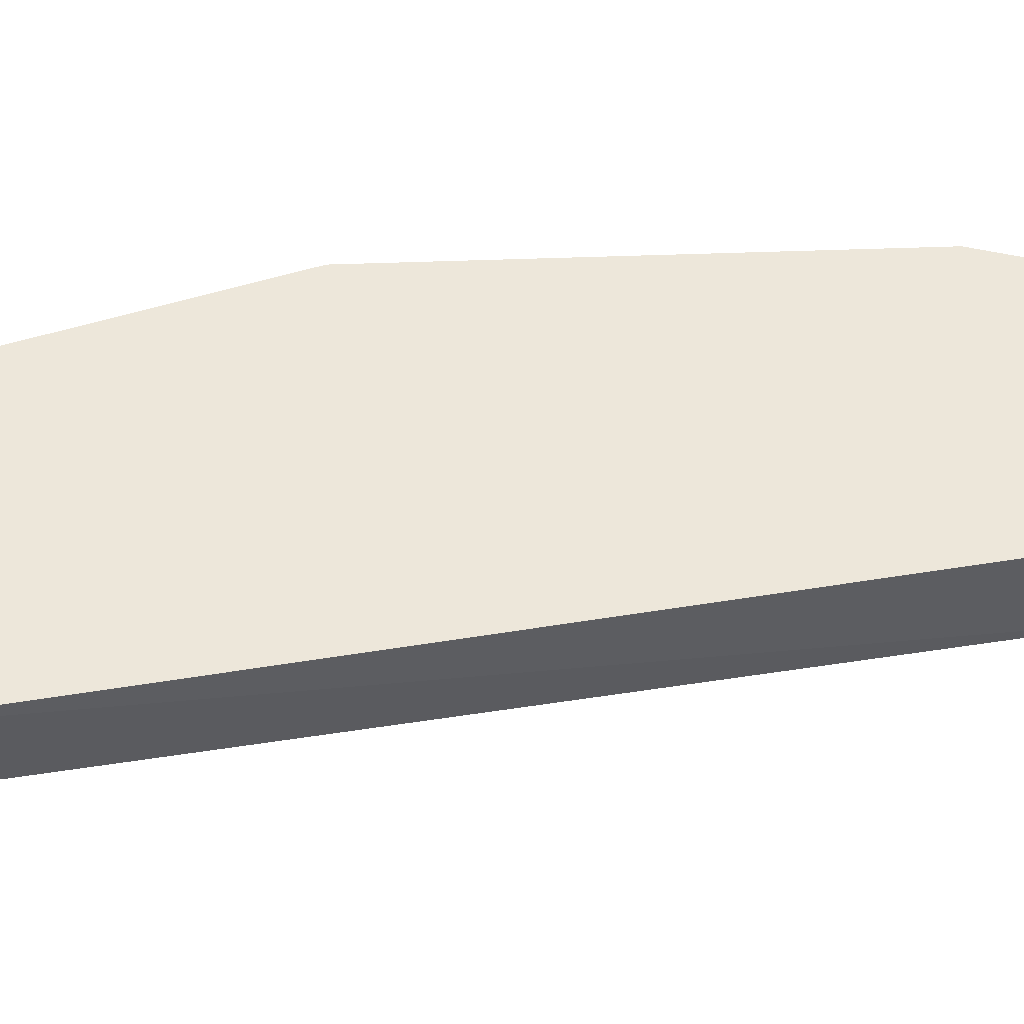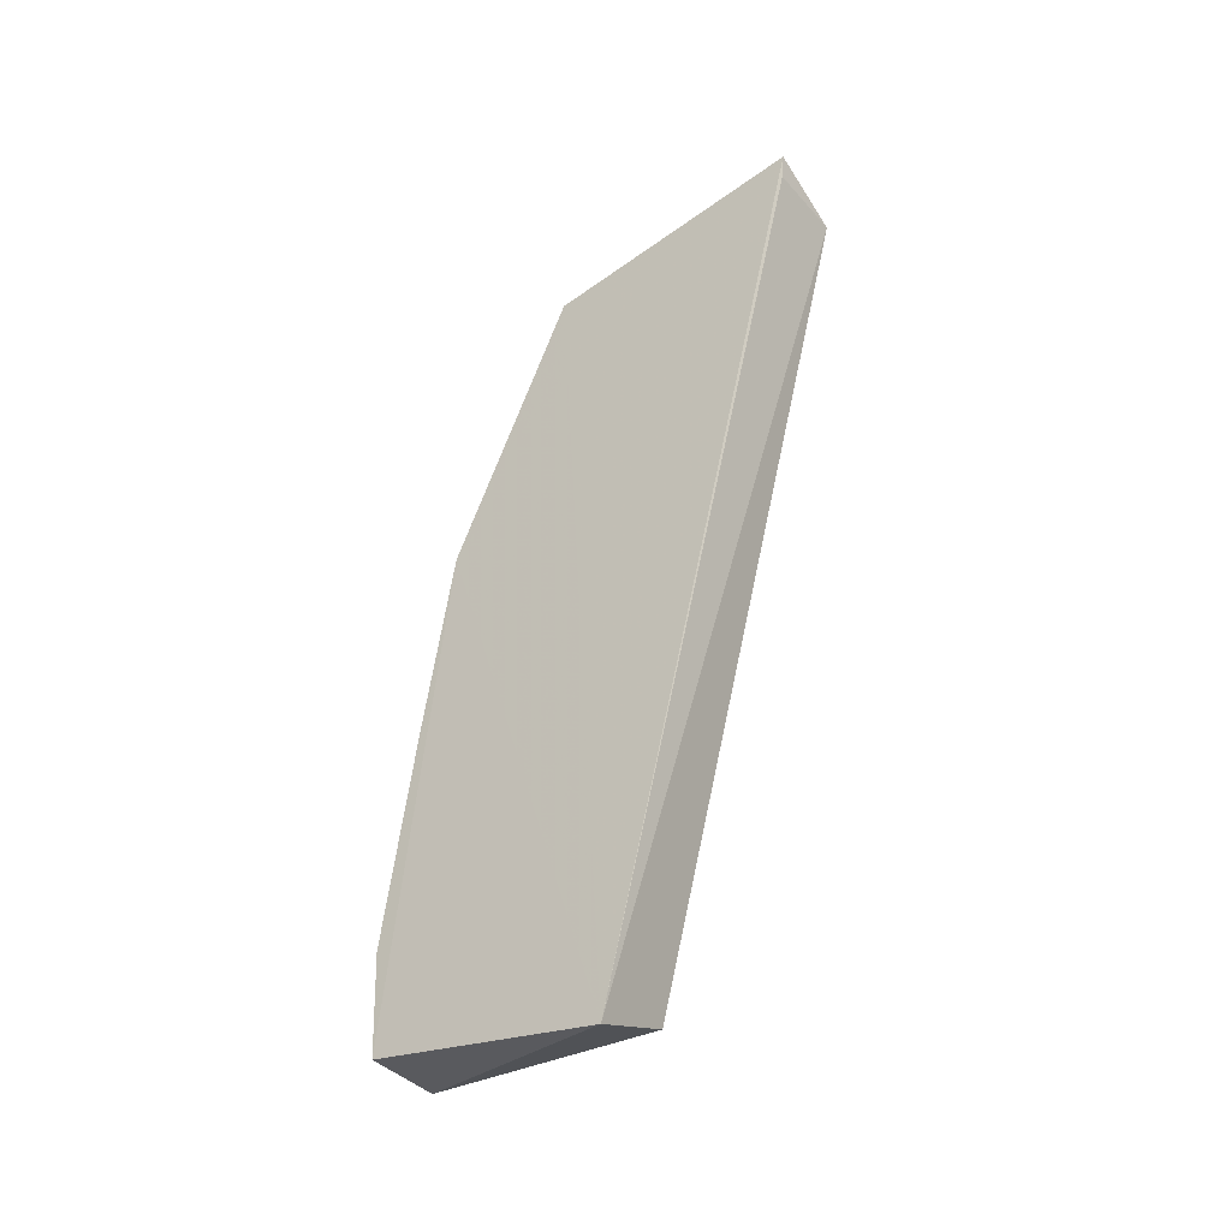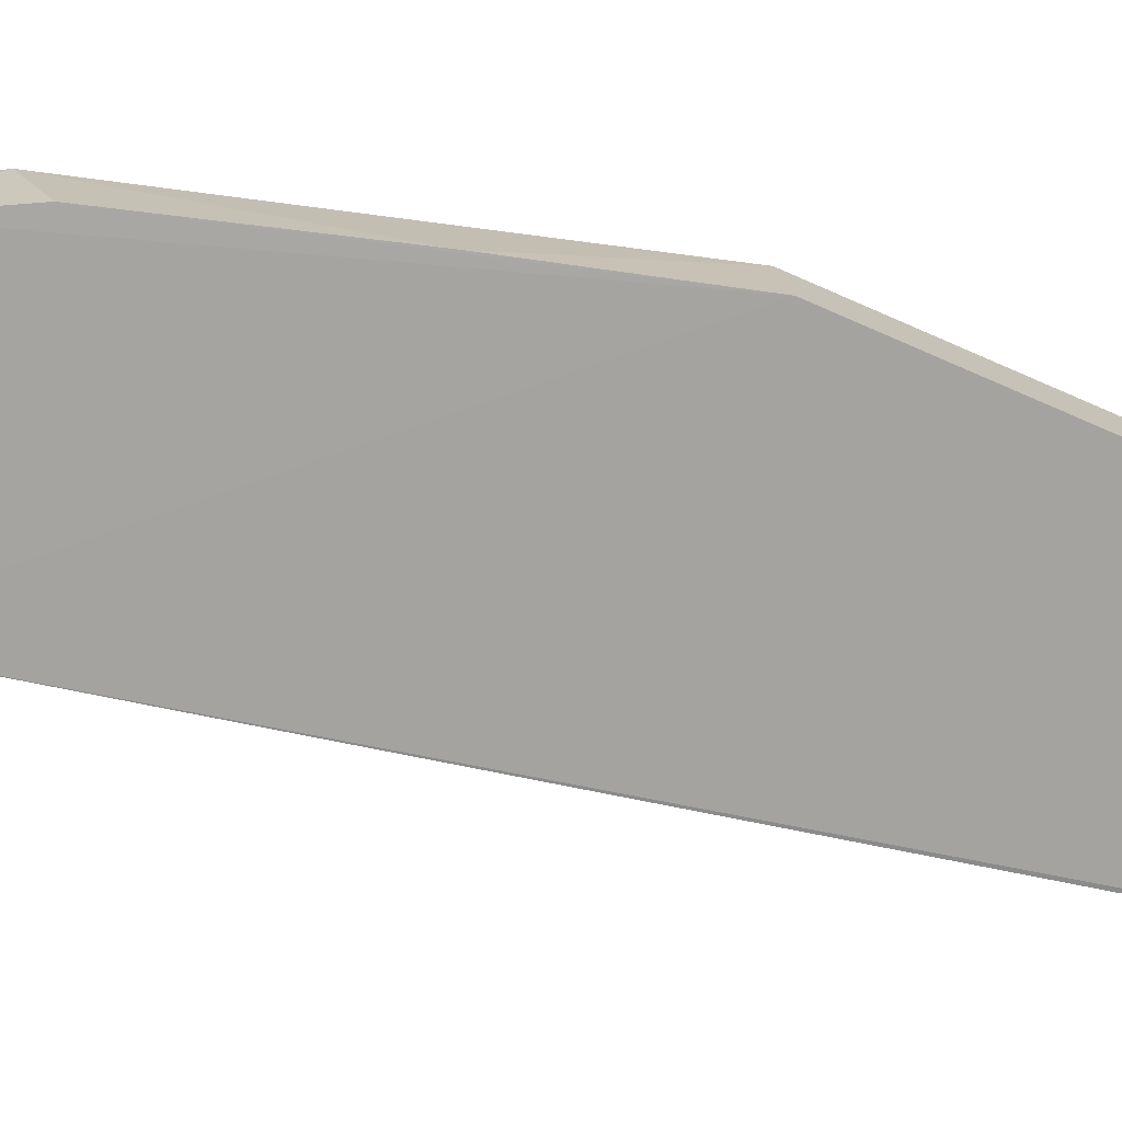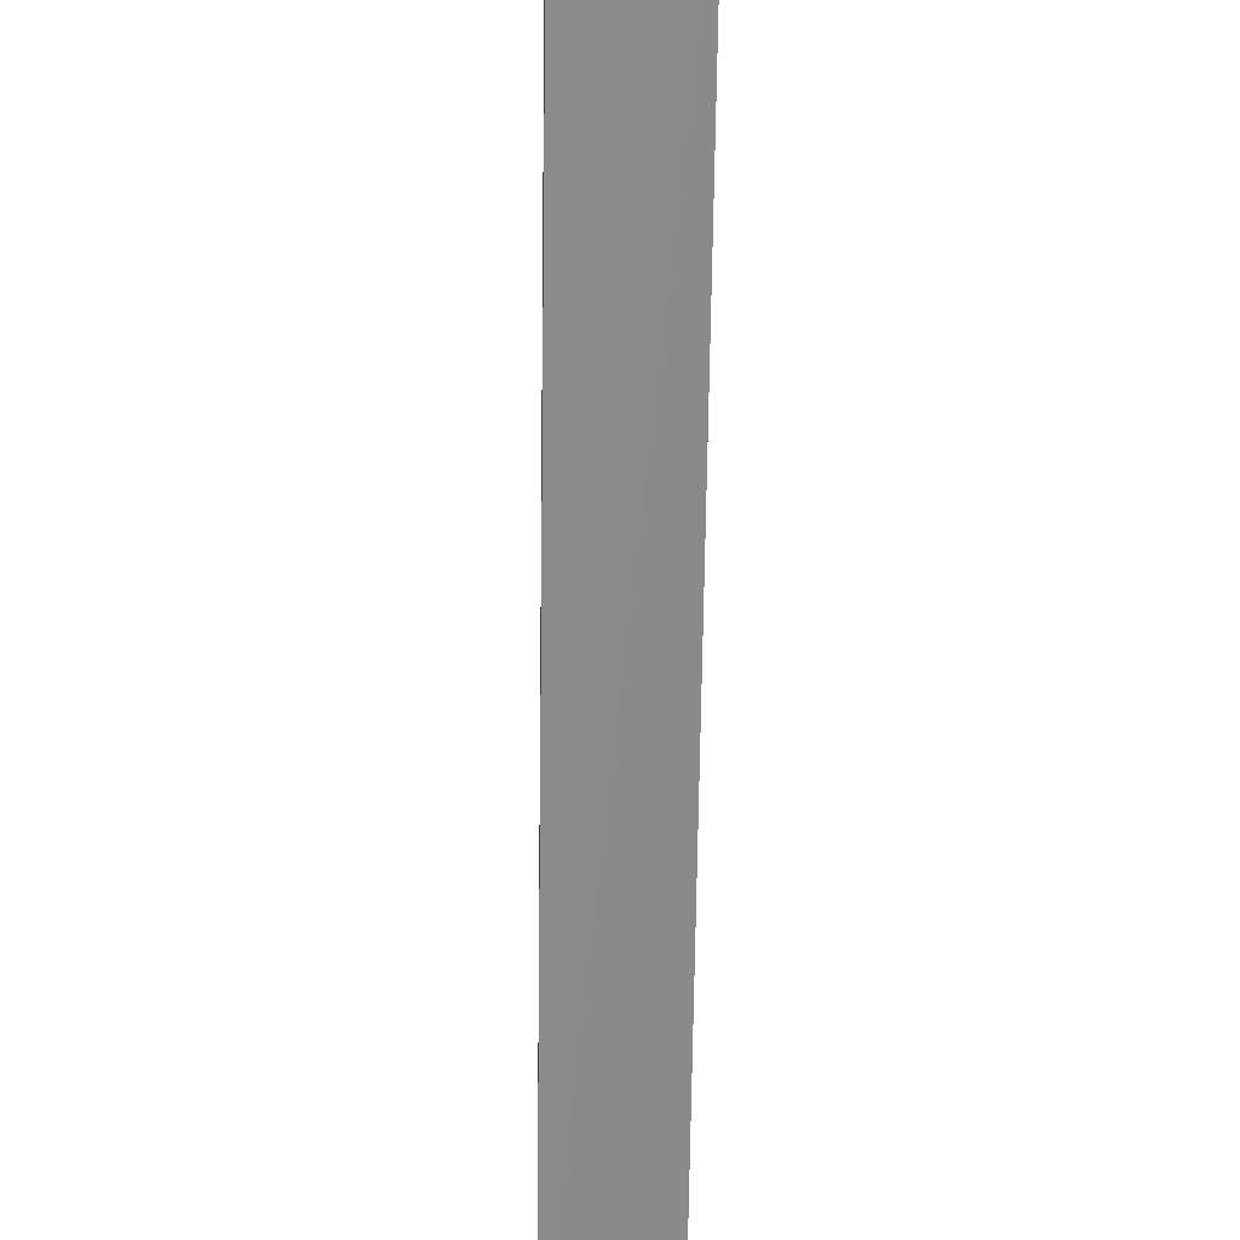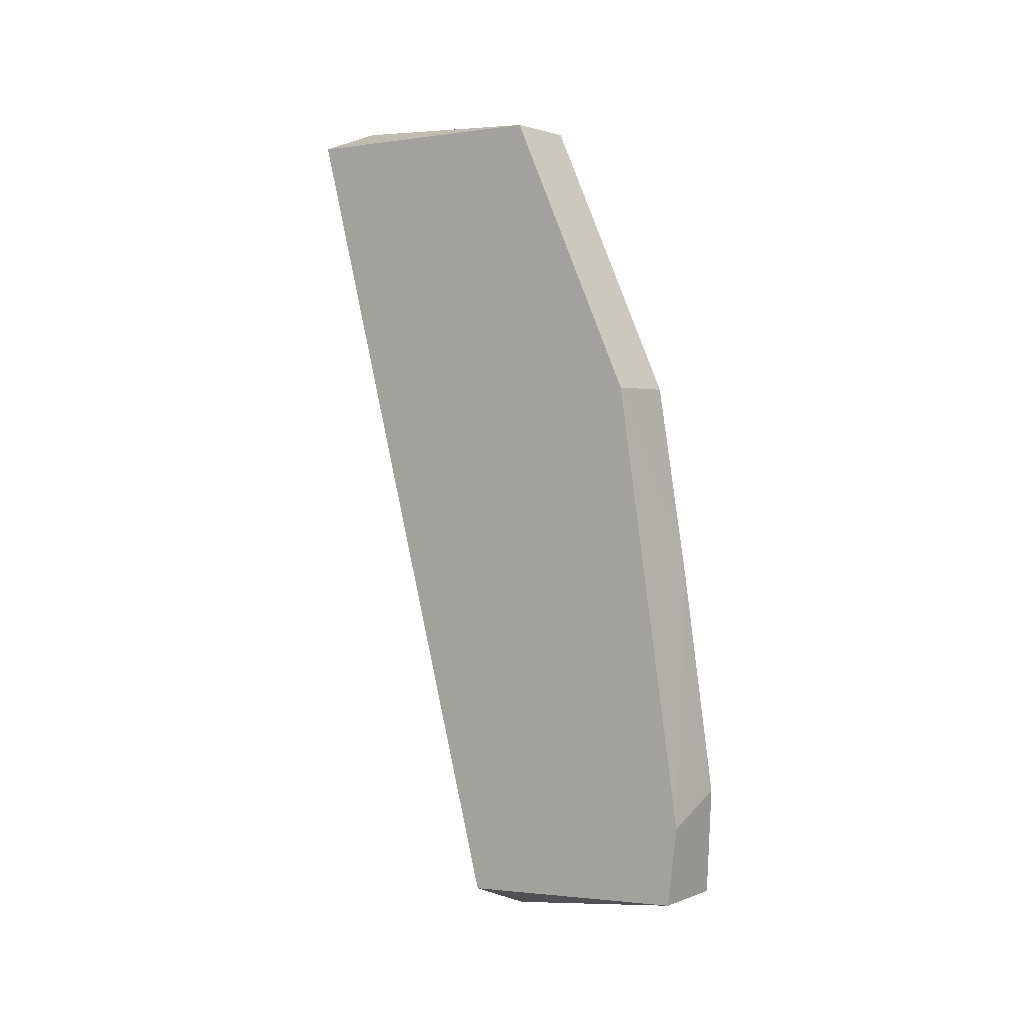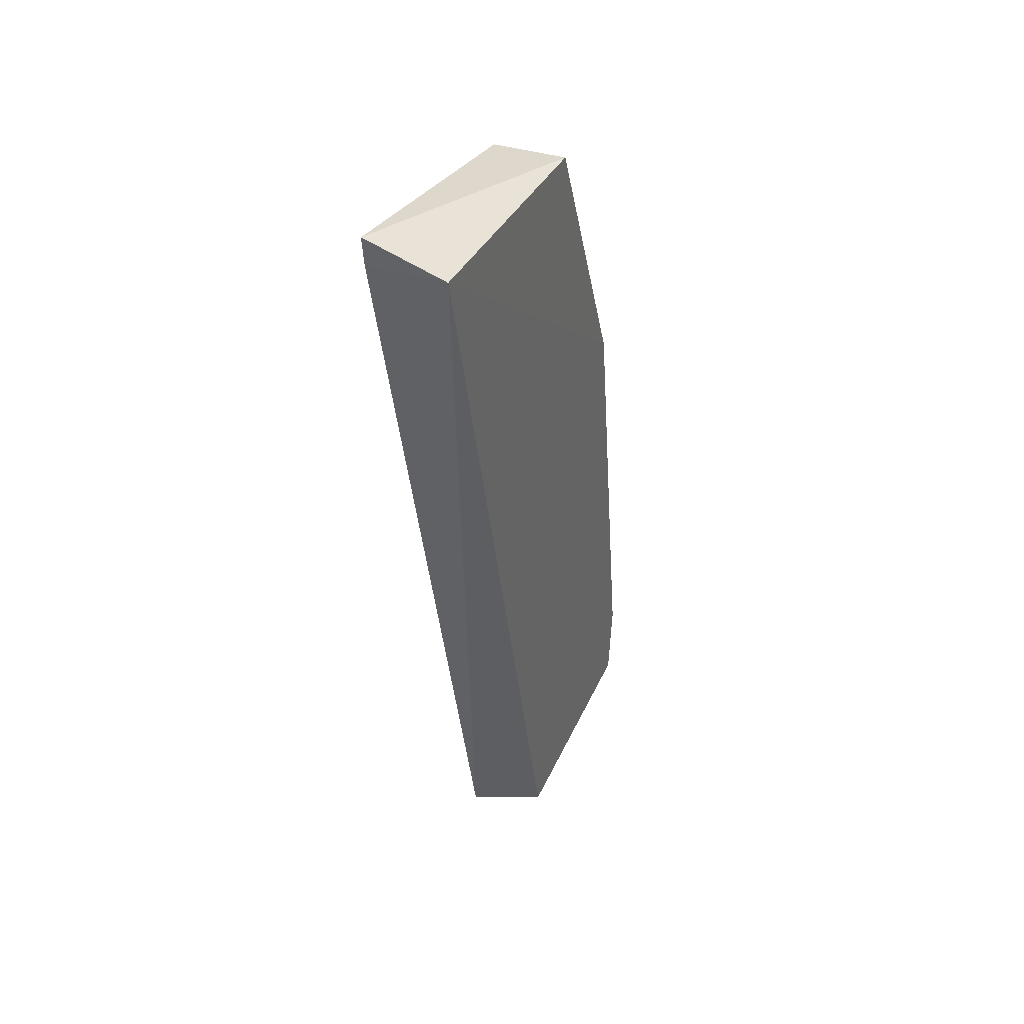
<metadata>
{"format":"obj","ext":"obj","renderer":"f3d","projection":"perspective","resolution":1024,"background":"white","views":[{"elev":-37.6,"azim":-97.3,"up":"+Z"},{"elev":-39.7,"azim":127.1,"up":"+Y"},{"elev":18.3,"azim":83.9,"up":"+Z"},{"elev":-78.0,"azim":179.3,"up":"+Z"},{"elev":1.8,"azim":-53.2,"up":"+Y"},{"elev":36.5,"azim":-156.6,"up":"+Y"}]}
</metadata>
<code>
v -0.7482 -0.1876 0.5196
v -0.7526 -0.1465 0.5083
v -0.7526 -0.1891 0.5198
v -0.748 -0.1464 0.4923
v -0.7482 -0.1743 0.5177
v -0.7526 -0.163 0.5158
v -0.7481 -0.1938 0.5193
v -0.748 -0.1448 0.4921
v -0.7526 -0.1938 0.5193
v -0.7482 -0.163 0.5158
v -0.7527 -0.1464 0.4923
v -0.7527 -0.1948 0.505
v -0.7478 -0.1967 0.5049
v -0.7482 -0.1465 0.5083
f 9 7 3
f 12 13 9
f 13 12 11
f 4 13 11
f 12 9 11
f 2 11 6
f 14 2 6
f 9 13 7
f 13 4 8
f 11 2 8
f 4 11 8
f 2 14 8
f 14 13 8
f 5 1 10
f 13 14 10
f 6 5 10
f 14 6 10
f 1 7 10
f 7 13 10
f 1 5 3
f 11 9 3
f 5 6 3
f 6 11 3
f 7 1 3

</code>
